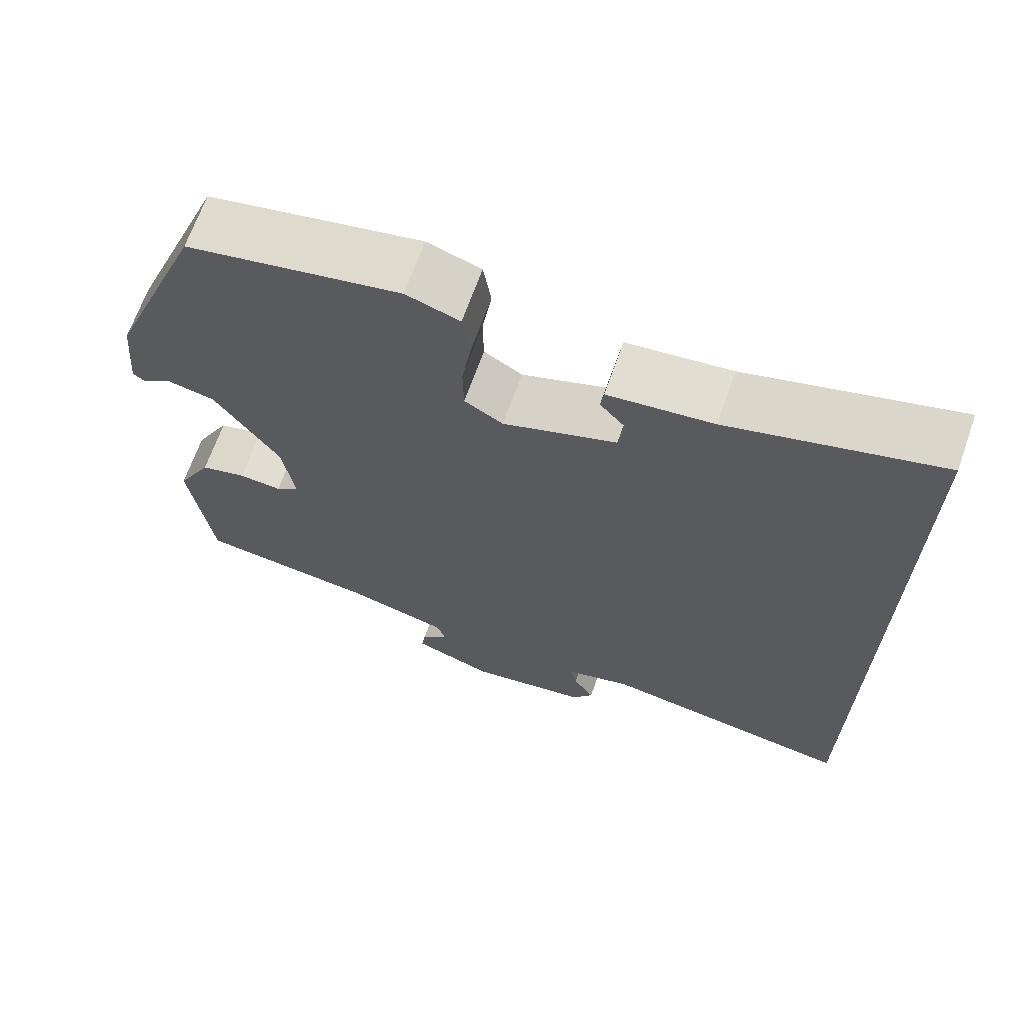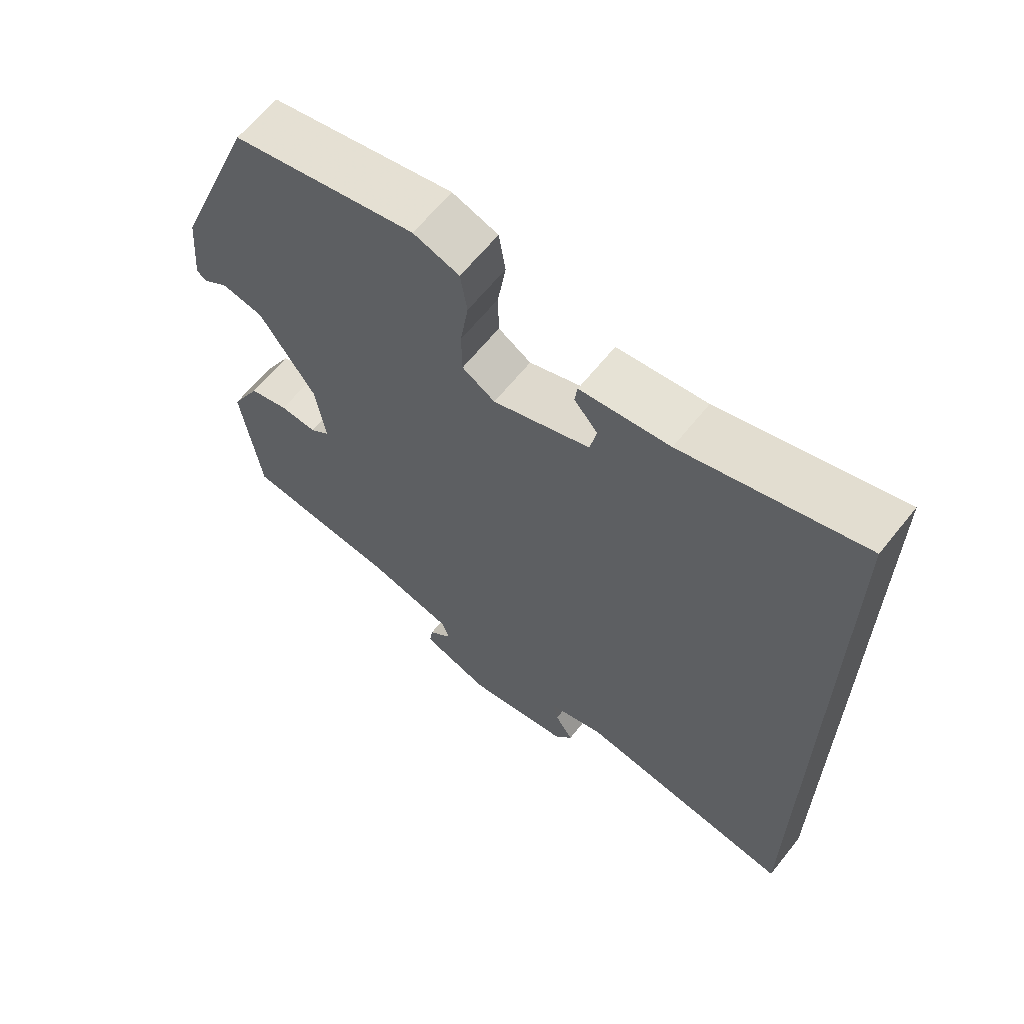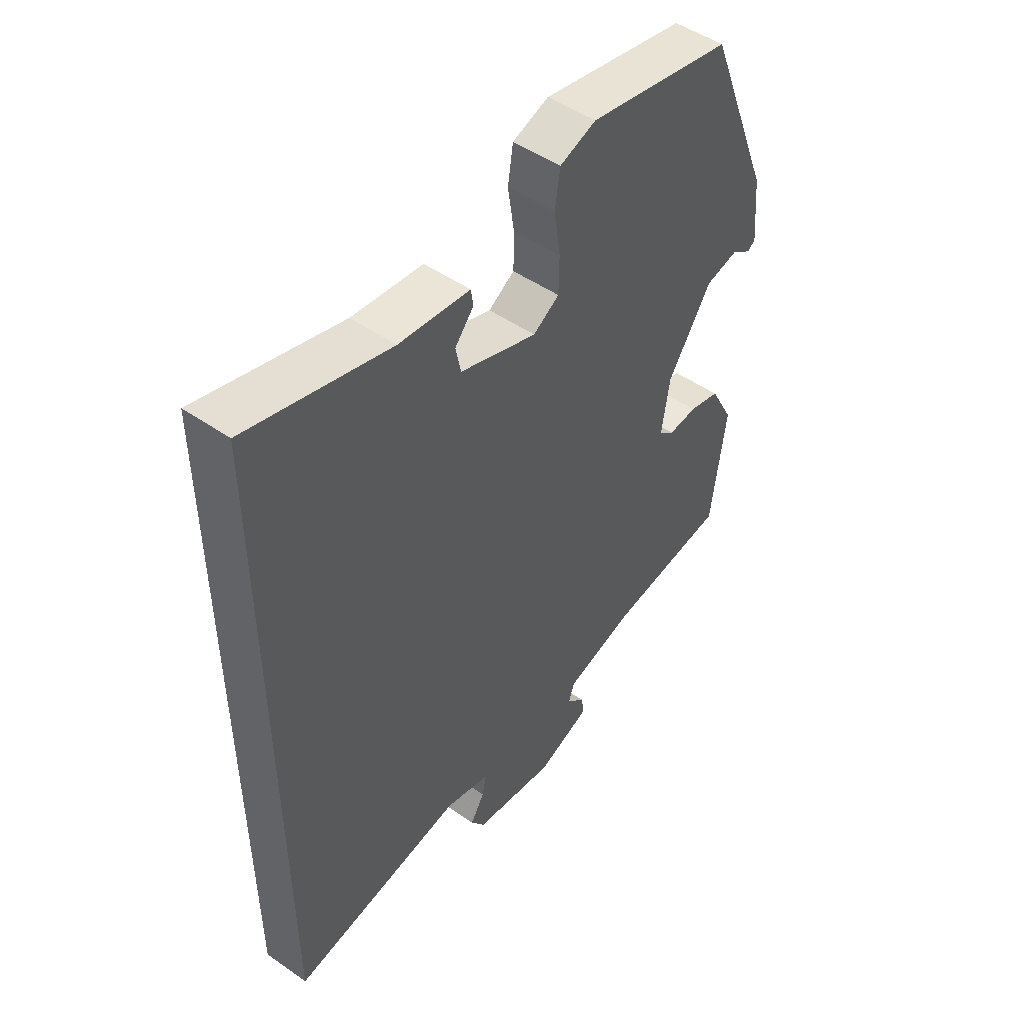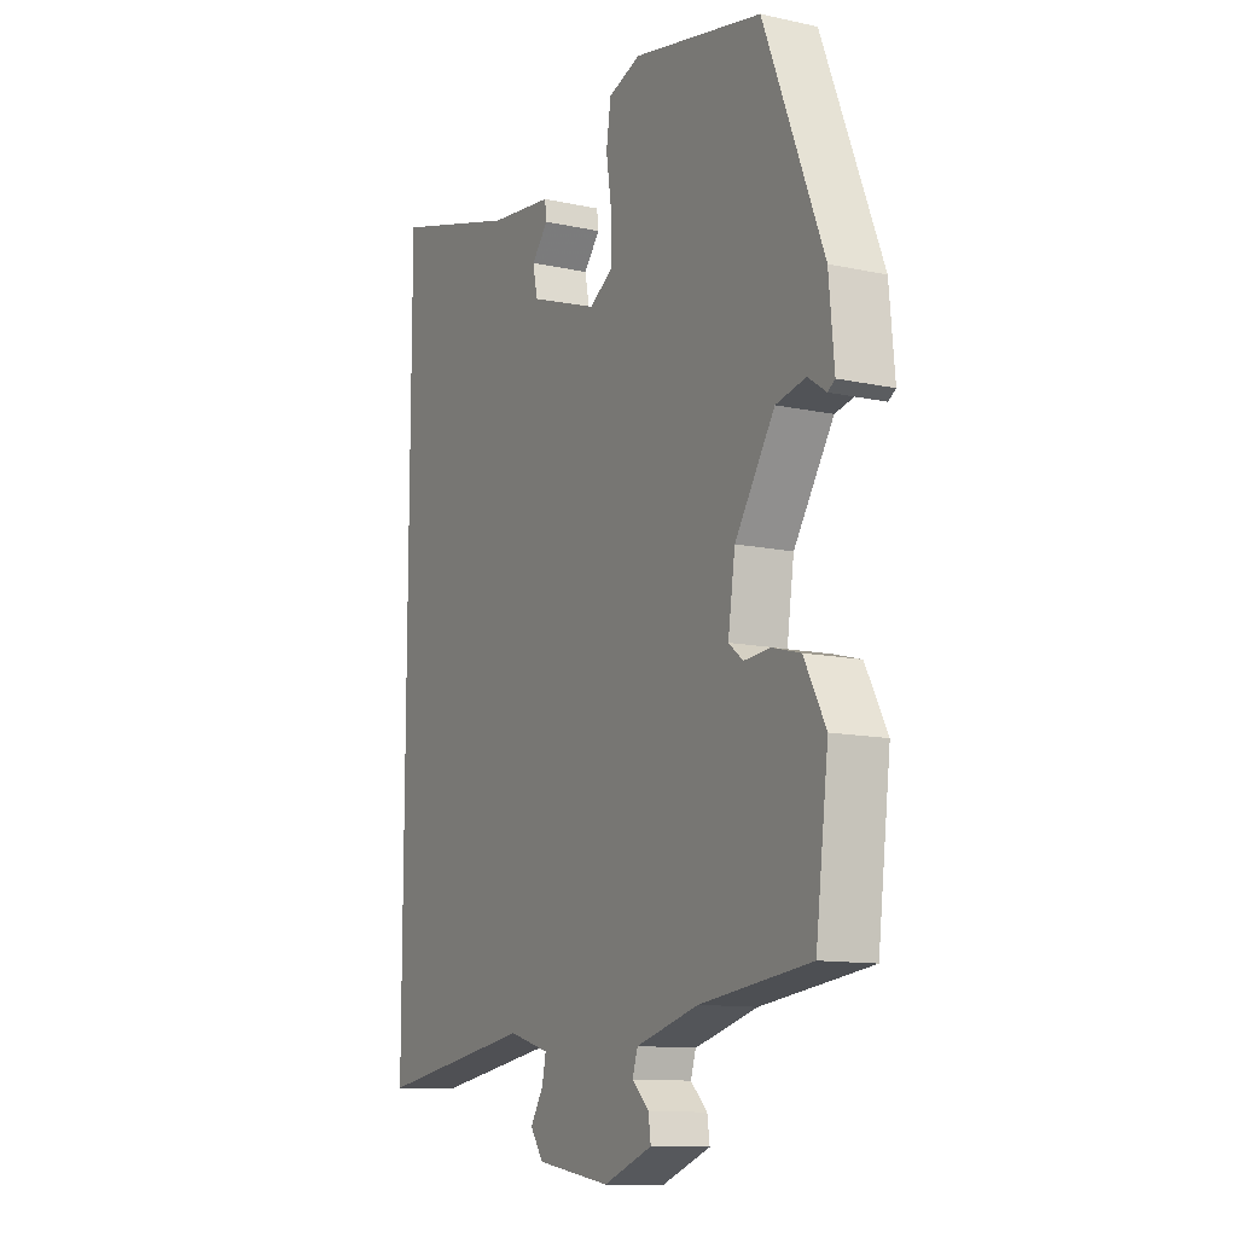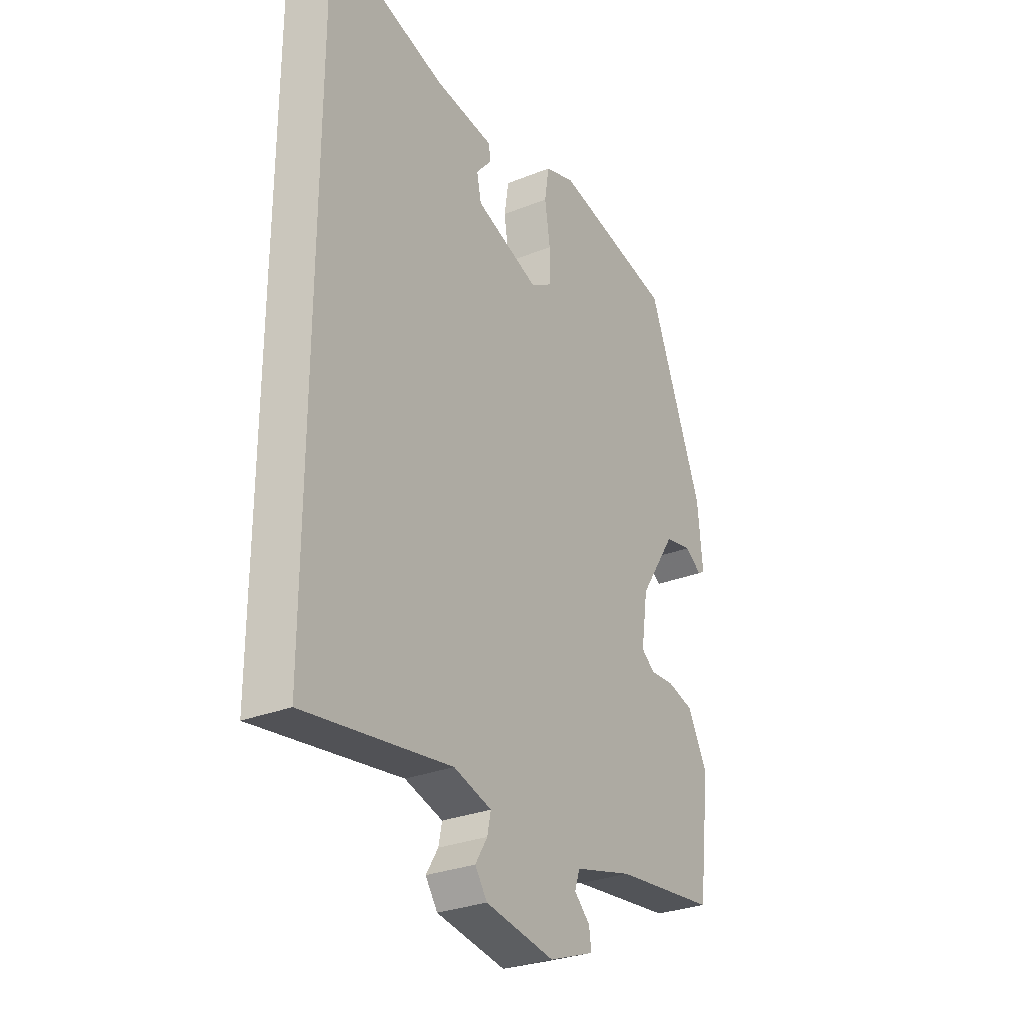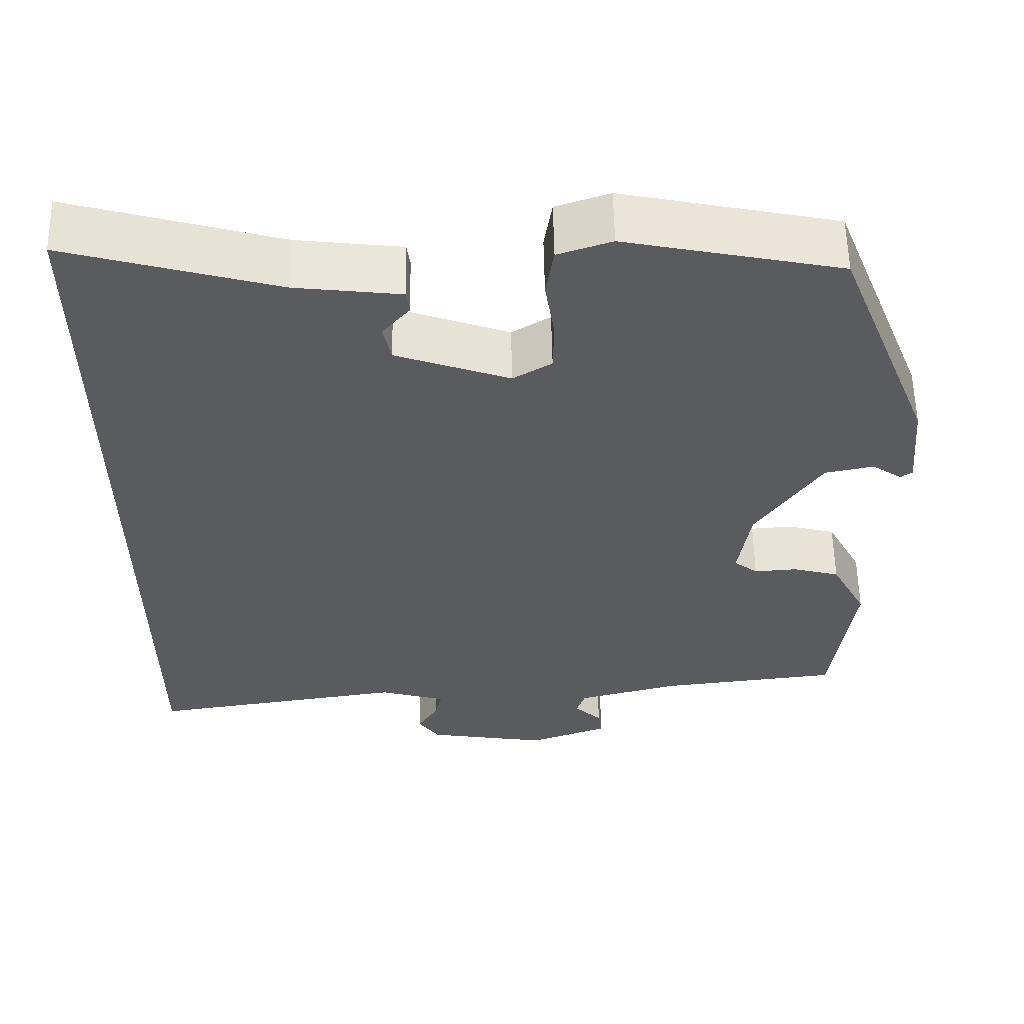
<metadata>
{"format":"obj","ext":"obj","renderer":"f3d","projection":"perspective","resolution":1024,"background":"white","views":[{"elev":67.7,"azim":-160.4,"up":"+Z"},{"elev":64.0,"azim":-141.3,"up":"+Z"},{"elev":49.4,"azim":-52.5,"up":"+Z"},{"elev":-11.9,"azim":62.5,"up":"+Z"},{"elev":-29.3,"azim":-59.3,"up":"+Z"},{"elev":57.9,"azim":-1.1,"up":"+Z"}]}
</metadata>
<code>
v 0.41 0.07 0.489
v 0.534 0.07 0.177
v 0.545 0.07 0.057
v 0.53 0.07 0.047
v 0.492 0.07 0.073
v 0.43 0.07 0.06
v 0.347 0.07 -0.066
v 0.332 0.07 -0.166
v 0.362 0.07 -0.19
v 0.417 0.07 -0.186
v 0.476 0.07 -0.202
v 0.521 0.07 -0.287
v 0.494 0.07 -0.501
v 0.264 0.07 -0.528
v 0.133 0.07 -0.563
v 0.122 0.07 -0.597
v 0.157 0.07 -0.631
v 0.162 0.07 -0.667
v 0.06 0.07 -0.705
v -0.095 0.07 -0.679
v -0.122 0.07 -0.64
v -0.095 0.07 -0.596
v -0.087 0.07 -0.558
v -0.172 0.07 -0.533
v -0.5 0.07 -0.583
v -0.5 0.07 0.546
v -0.234 0.07 0.47
v -0.101 0.07 0.454
v -0.097 0.07 0.424
v -0.132 0.07 0.383
v -0.122 0.07 0.335
v 0.022 0.07 0.283
v 0.071 0.07 0.313
v 0.072 0.07 0.38
v 0.06 0.07 0.459
v 0.07 0.07 0.523
v 0.138 0.07 0.546
v 0.41 0 0.489
v 0.534 0 0.177
v 0.545 0 0.057
v 0.53 0 0.047
v 0.492 0 0.073
v 0.43 0 0.06
v 0.347 0 -0.066
v 0.332 0 -0.166
v 0.362 0 -0.19
v 0.417 0 -0.186
v 0.476 0 -0.202
v 0.521 0 -0.287
v 0.494 0 -0.501
v 0.264 0 -0.528
v 0.133 0 -0.563
v 0.122 0 -0.597
v 0.157 0 -0.631
v 0.162 0 -0.667
v 0.06 0 -0.705
v -0.095 0 -0.679
v -0.122 0 -0.64
v -0.095 0 -0.596
v -0.087 0 -0.558
v -0.172 0 -0.533
v -0.5 0 -0.583
v -0.5 0 0.546
v -0.234 0 0.47
v -0.101 0 0.454
v -0.097 0 0.424
v -0.132 0 0.383
v -0.122 0 0.335
v 0.022 0 0.283
v 0.071 0 0.313
v 0.072 0 0.38
v 0.06 0 0.459
v 0.07 0 0.523
v 0.138 0 0.546
f 34 35 36 37
f 33 34 37 1
f 32 33 1 2
f 27 28 29 30
f 27 30 31
f 24 25 26 27
f 23 24 27 31
f 19 20 21 22
f 19 22 23
f 16 17 18 19
f 15 16 19 23
f 14 15 23 31
f 9 10 11 12
f 9 12 13 14
f 2 3 4 5
f 32 2 5 6
f 31 32 6 7
f 14 31 7 8
f 8 9 14
f 74 73 72 71
f 38 74 71 70
f 39 38 70 69
f 67 66 65 64
f 68 67 64
f 64 63 62 61
f 68 64 61 60
f 59 58 57 56
f 60 59 56
f 56 55 54 53
f 60 56 53 52
f 68 60 52 51
f 49 48 47 46
f 51 50 49 46
f 42 41 40 39
f 43 42 39 69
f 44 43 69 68
f 45 44 68 51
f 51 46 45
f 1 38 39 2
f 2 39 40 3
f 3 40 41 4
f 4 41 42 5
f 5 42 43 6
f 6 43 44 7
f 7 44 45 8
f 8 45 46 9
f 9 46 47 10
f 10 47 48 11
f 11 48 49 12
f 12 49 50 13
f 13 50 51 14
f 14 51 52 15
f 15 52 53 16
f 16 53 54 17
f 17 54 55 18
f 18 55 56 19
f 19 56 57 20
f 20 57 58 21
f 21 58 59 22
f 22 59 60 23
f 23 60 61 24
f 24 61 62 25
f 25 62 63 26
f 26 63 64 27
f 27 64 65 28
f 28 65 66 29
f 29 66 67 30
f 30 67 68 31
f 31 68 69 32
f 32 69 70 33
f 33 70 71 34
f 34 71 72 35
f 35 72 73 36
f 36 73 74 37
f 37 74 38 1

</code>
